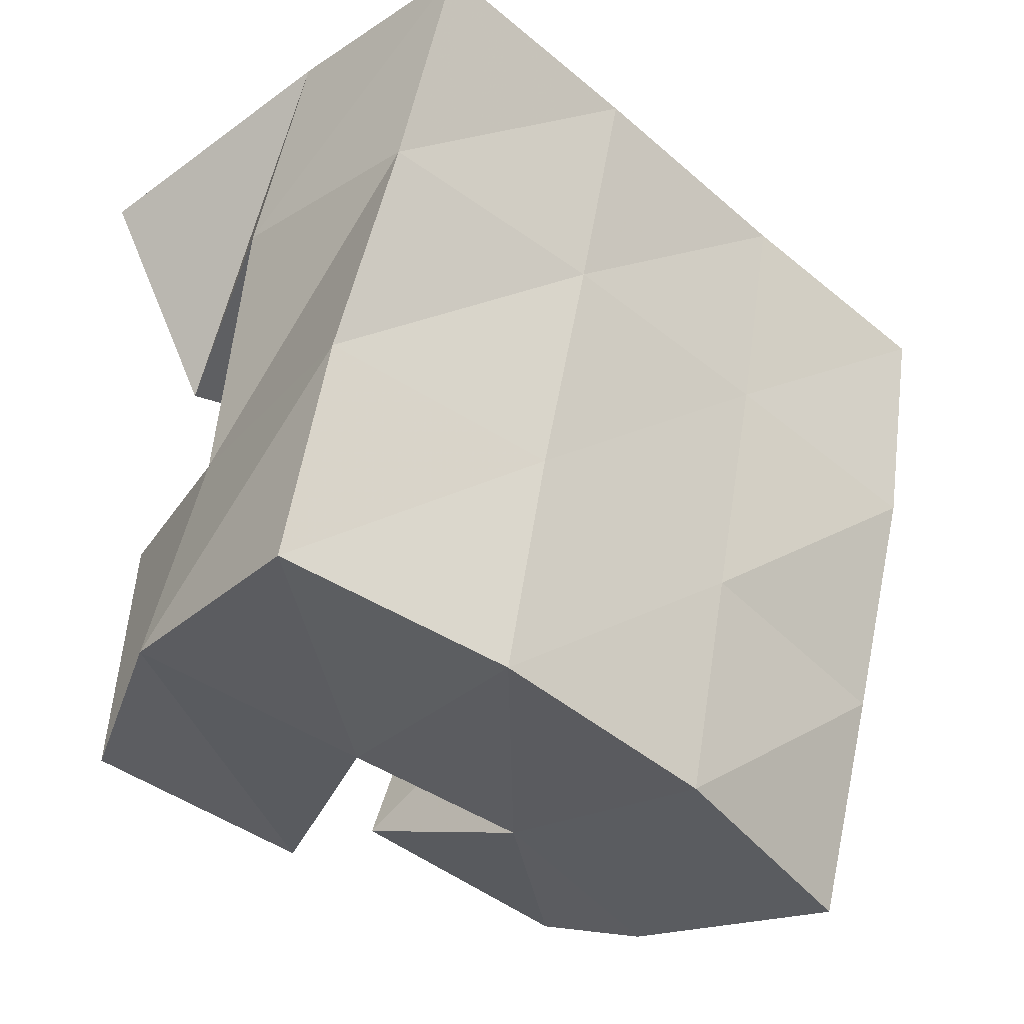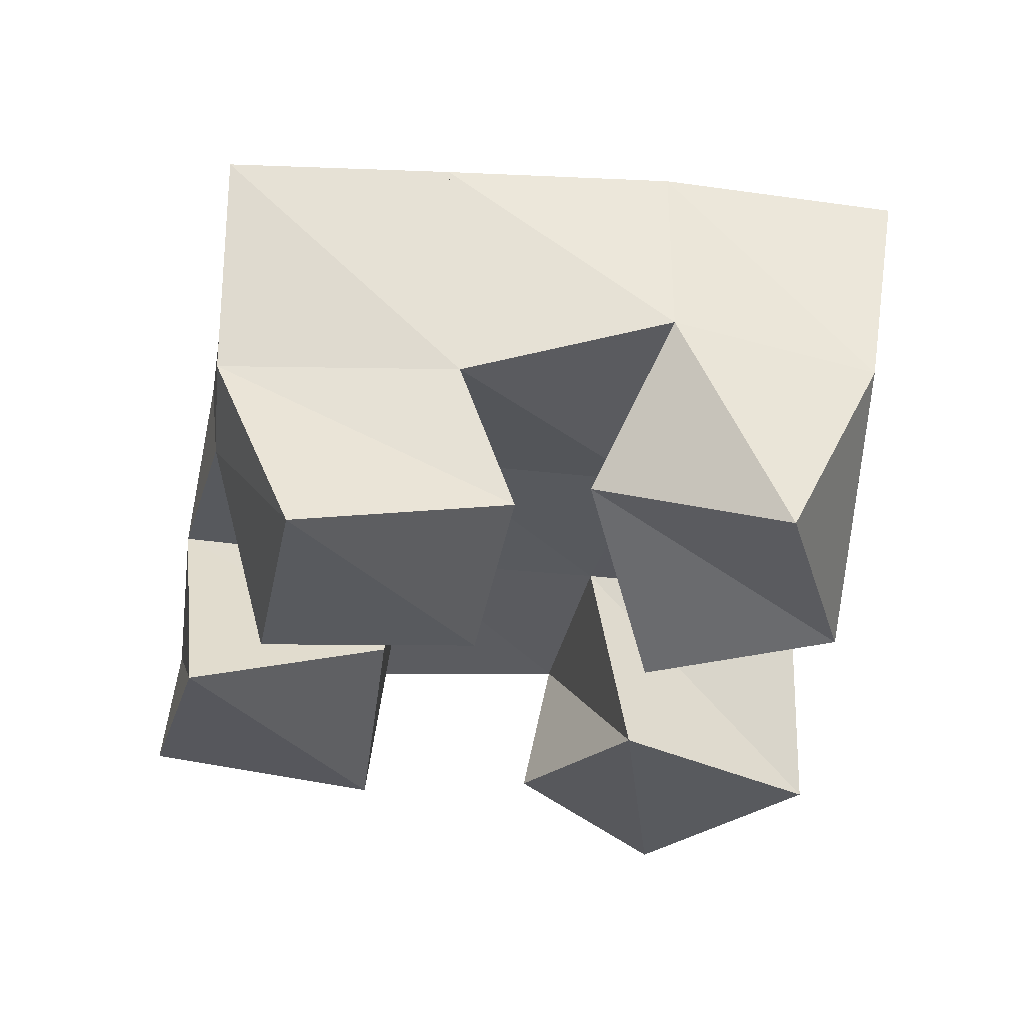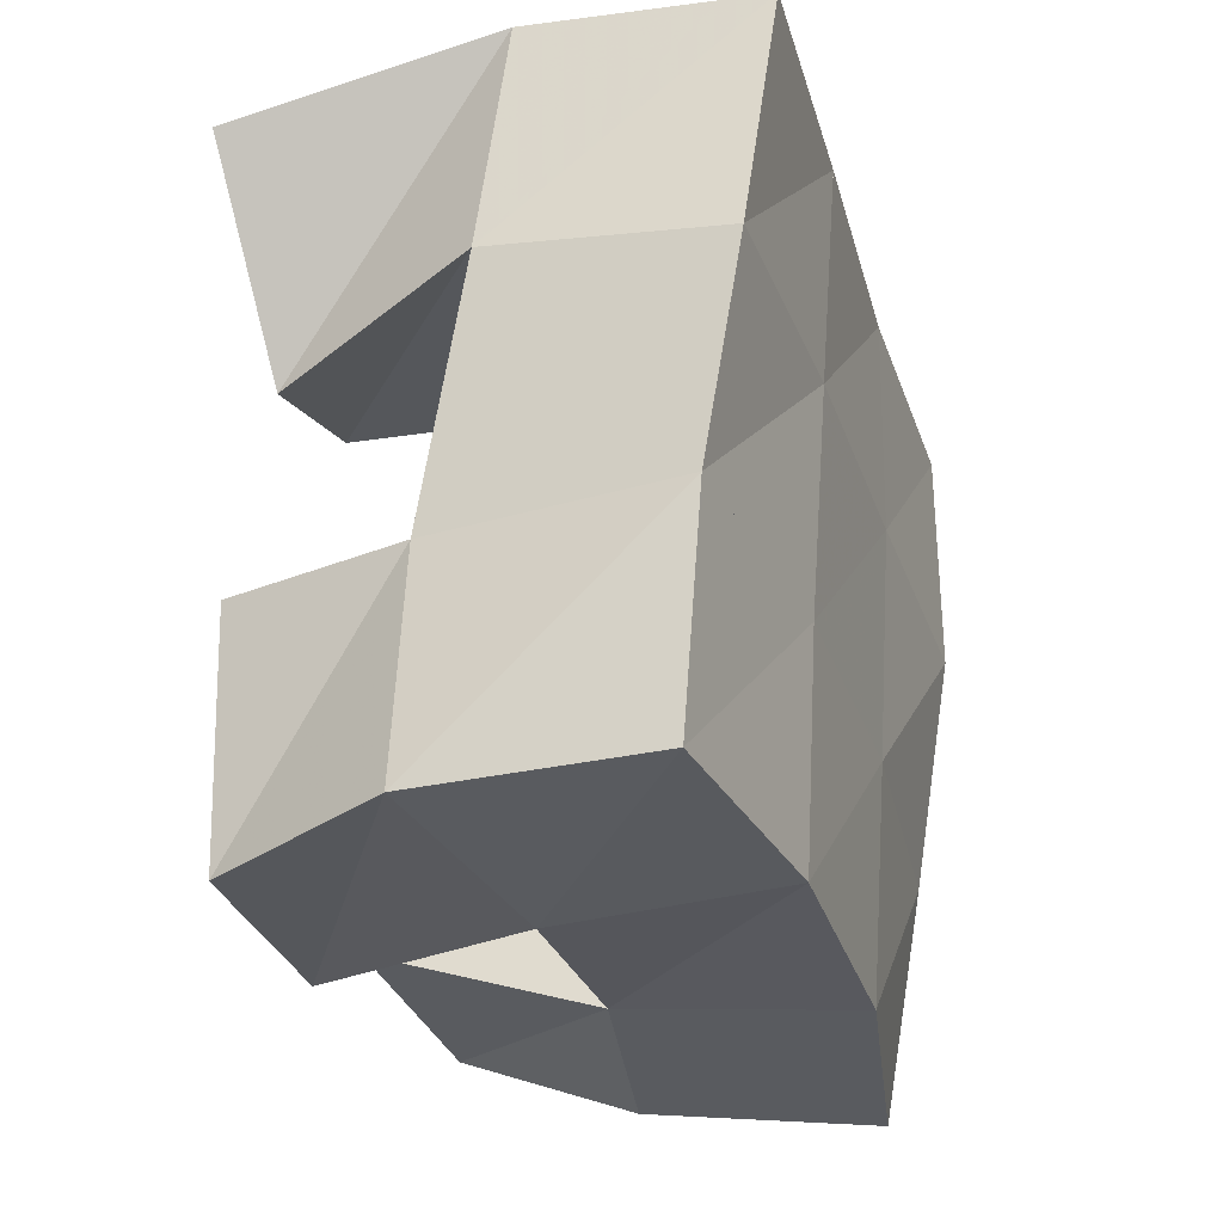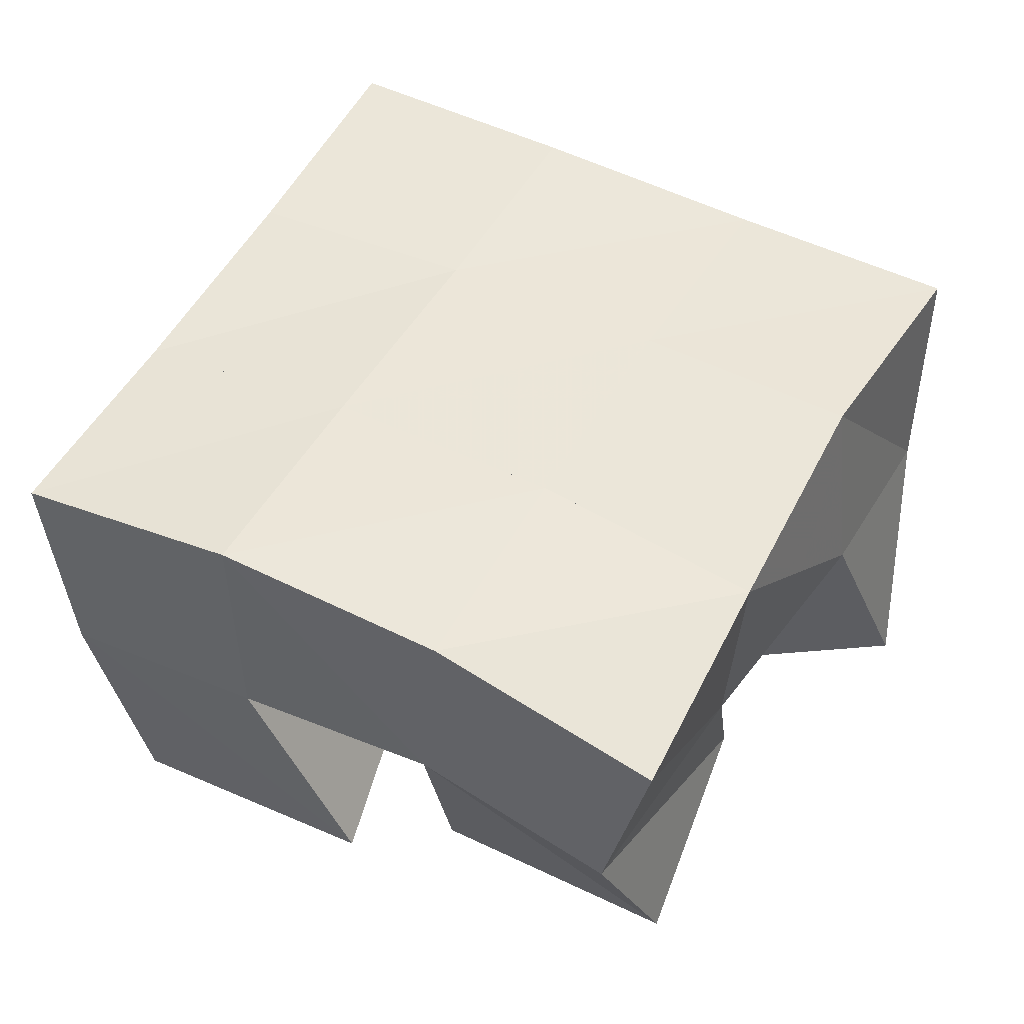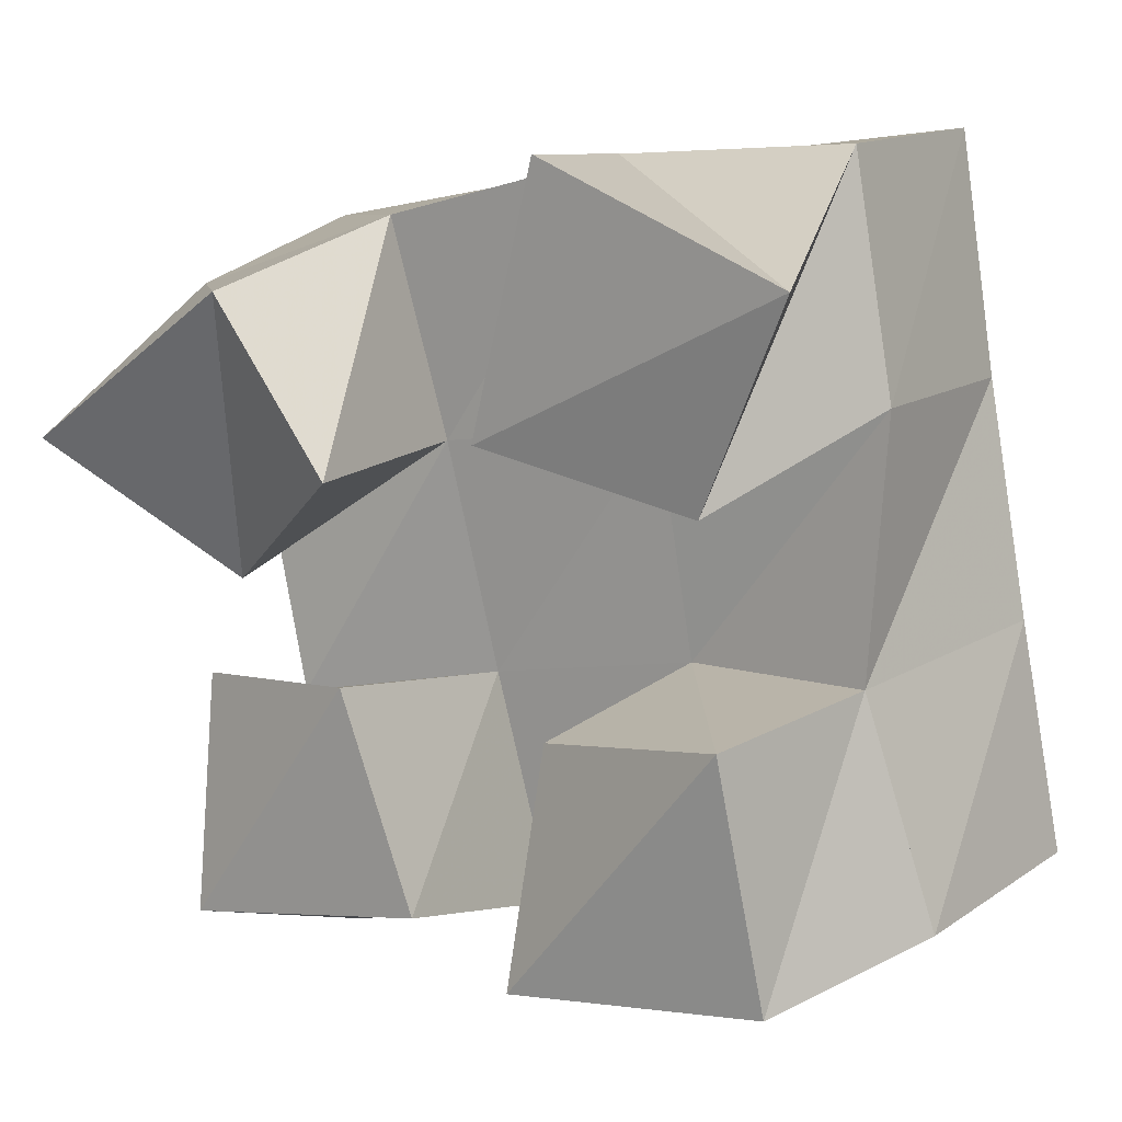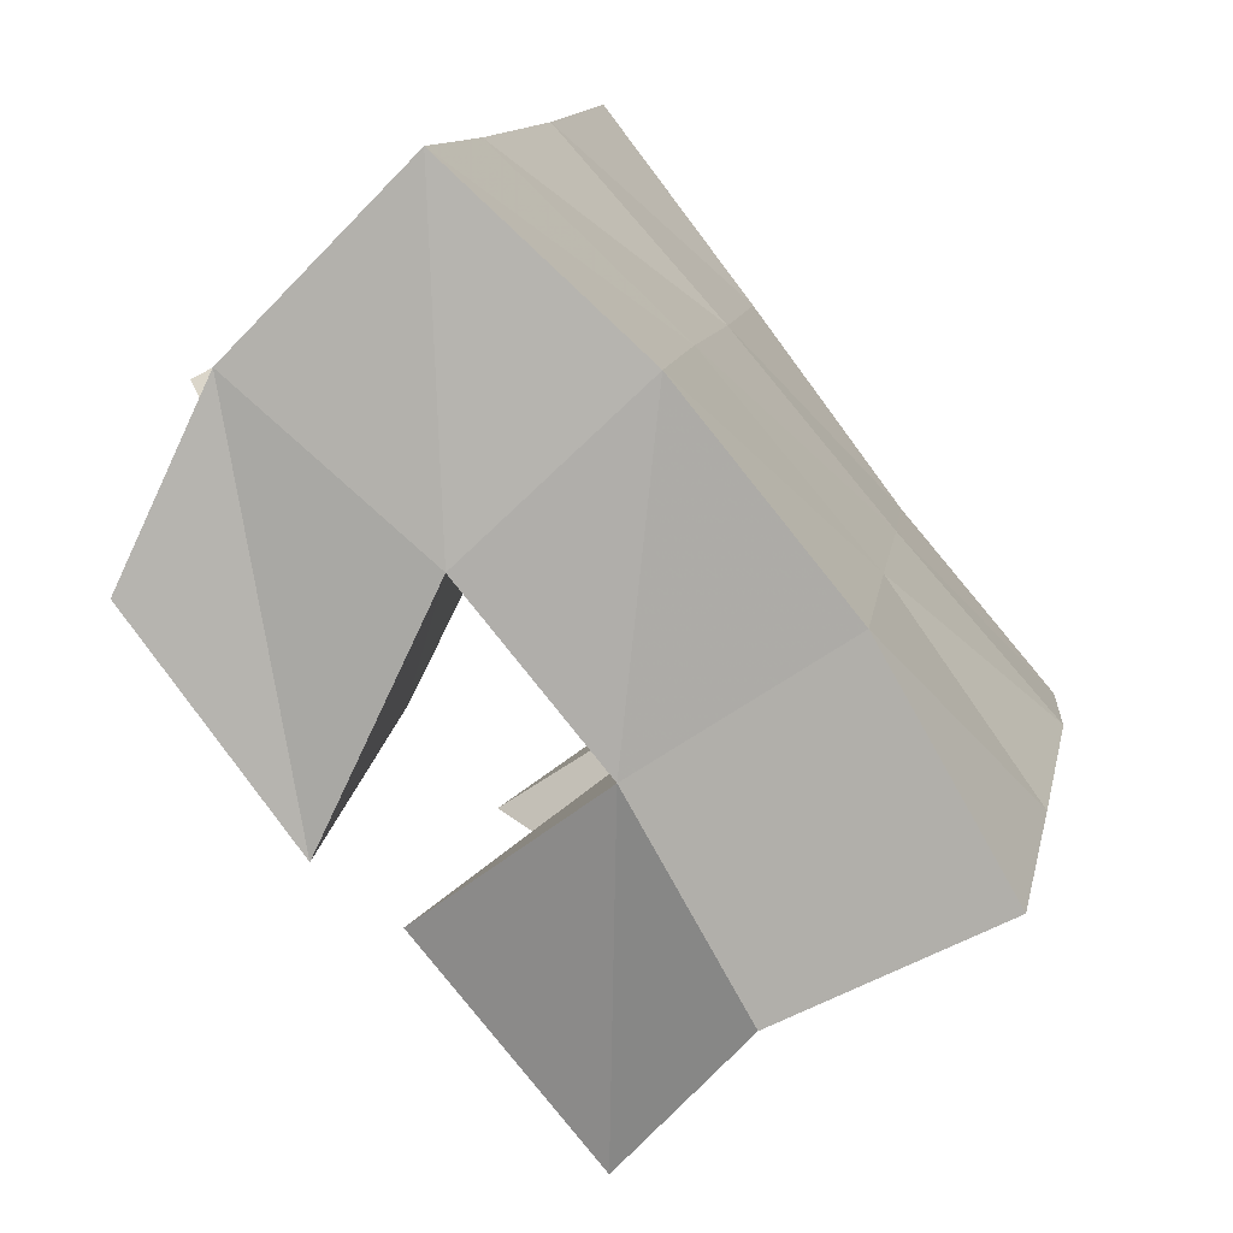
<metadata>
{"format":"obj","ext":"obj","renderer":"f3d","projection":"perspective","resolution":1024,"background":"white","views":[{"elev":-27.2,"azim":137.1,"up":"+Z"},{"elev":-30.9,"azim":-112.0,"up":"+Y"},{"elev":-19.3,"azim":107.2,"up":"+Z"},{"elev":50.5,"azim":-163.5,"up":"+Y"},{"elev":15.6,"azim":32.5,"up":"+Z"},{"elev":-70.4,"azim":130.1,"up":"+Z"}]}
</metadata>
<code>
v 2.754 0.1 -0.1209
v 2.76 0.1472 -0.09492
v 2.789 0.121 -0.1507
v 2.769 0.155 -0.139
v 2.8 0.1015 -0.08638
v 2.81 0.1464 -0.07601
v 2.827 0.1 -0.1209
v 2.822 0.1487 -0.1225
v 2.867 0.1156 -0.1707
v 2.881 0.1491 -0.1609
v 2.869 0.1 -0.2172
v 2.892 0.15 -0.2152
v 2.914 0.1 -0.1592
v 2.925 0.1387 -0.1561
v 2.923 0.1043 -0.2109
v 2.94 0.1413 -0.2036
v 2.875 0.1 -0.0548
v 2.862 0.1508 -0.06071
v 2.862 0.1 -0.1091
v 2.872 0.1503 -0.1137
v 2.927 0.1 -0.07457
v 2.913 0.1513 -0.05556
v 2.907 0.1055 -0.1183
v 2.924 0.1481 -0.1037
v 2.788 0.112 -0.1692
v 2.788 0.1434 -0.1819
v 2.792 0.1 -0.2174
v 2.803 0.1413 -0.2317
v 2.83 0.1003 -0.1618
v 2.834 0.1494 -0.1711
v 2.847 0.1 -0.2066
v 2.848 0.1488 -0.2201
v 2.761 0.1959 -0.0859
v 2.775 0.1997 -0.1362
v 2.81 0.1952 -0.07474
v 2.822 0.1977 -0.1238
v 2.862 0.1979 -0.0655
v 2.873 0.1973 -0.1139
v 2.913 0.2001 -0.05718
v 2.923 0.1958 -0.1061
v 2.784 0.1942 -0.1865
v 2.833 0.1977 -0.1738
v 2.884 0.197 -0.1631
v 2.935 0.1912 -0.1542
v 2.793 0.1883 -0.2348
v 2.843 0.1971 -0.2224
v 2.895 0.1975 -0.2114
v 2.945 0.1906 -0.2021
f 1 2 4
f 3 1 4
f 2 6 8
f 4 2 8
f 6 5 7
f 8 6 7
f 5 1 3
f 7 5 3
f 8 7 3
f 4 8 3
f 2 1 5
f 6 2 5
f 9 10 12
f 11 9 12
f 10 14 16
f 12 10 16
f 14 13 15
f 16 14 15
f 13 9 11
f 15 13 11
f 16 15 11
f 12 16 11
f 10 9 13
f 14 10 13
f 17 18 20
f 19 17 20
f 18 22 24
f 20 18 24
f 22 21 23
f 24 22 23
f 21 17 19
f 23 21 19
f 24 23 19
f 20 24 19
f 18 17 21
f 22 18 21
f 25 26 28
f 27 25 28
f 26 30 32
f 28 26 32
f 30 29 31
f 32 30 31
f 29 25 27
f 31 29 27
f 32 31 27
f 28 32 27
f 26 25 29
f 30 26 29
f 2 33 34
f 4 2 34
f 33 35 36
f 34 33 36
f 35 6 8
f 36 35 8
f 6 2 4
f 8 6 4
f 36 8 4
f 34 36 4
f 33 2 6
f 35 33 6
f 6 35 36
f 8 6 36
f 35 37 38
f 36 35 38
f 37 18 20
f 38 37 20
f 18 6 8
f 20 18 8
f 38 20 8
f 36 38 8
f 35 6 18
f 37 35 18
f 18 37 38
f 20 18 38
f 37 39 40
f 38 37 40
f 39 22 24
f 40 39 24
f 22 18 20
f 24 22 20
f 40 24 20
f 38 40 20
f 37 18 22
f 39 37 22
f 4 34 41
f 26 4 41
f 34 36 42
f 41 34 42
f 36 8 30
f 42 36 30
f 8 4 26
f 30 8 26
f 42 30 26
f 41 42 26
f 34 4 8
f 36 34 8
f 8 36 42
f 30 8 42
f 36 38 43
f 42 36 43
f 38 20 10
f 43 38 10
f 20 8 30
f 10 20 30
f 43 10 30
f 42 43 30
f 36 8 20
f 38 36 20
f 20 38 43
f 10 20 43
f 38 40 44
f 43 38 44
f 40 24 14
f 44 40 14
f 24 20 10
f 14 24 10
f 44 14 10
f 43 44 10
f 38 20 24
f 40 38 24
f 26 41 45
f 28 26 45
f 41 42 46
f 45 41 46
f 42 30 32
f 46 42 32
f 30 26 28
f 32 30 28
f 46 32 28
f 45 46 28
f 41 26 30
f 42 41 30
f 30 42 46
f 32 30 46
f 42 43 47
f 46 42 47
f 43 10 12
f 47 43 12
f 10 30 32
f 12 10 32
f 47 12 32
f 46 47 32
f 42 30 10
f 43 42 10
f 10 43 47
f 12 10 47
f 43 44 48
f 47 43 48
f 44 14 16
f 48 44 16
f 14 10 12
f 16 14 12
f 48 16 12
f 47 48 12
f 43 10 14
f 44 43 14

</code>
